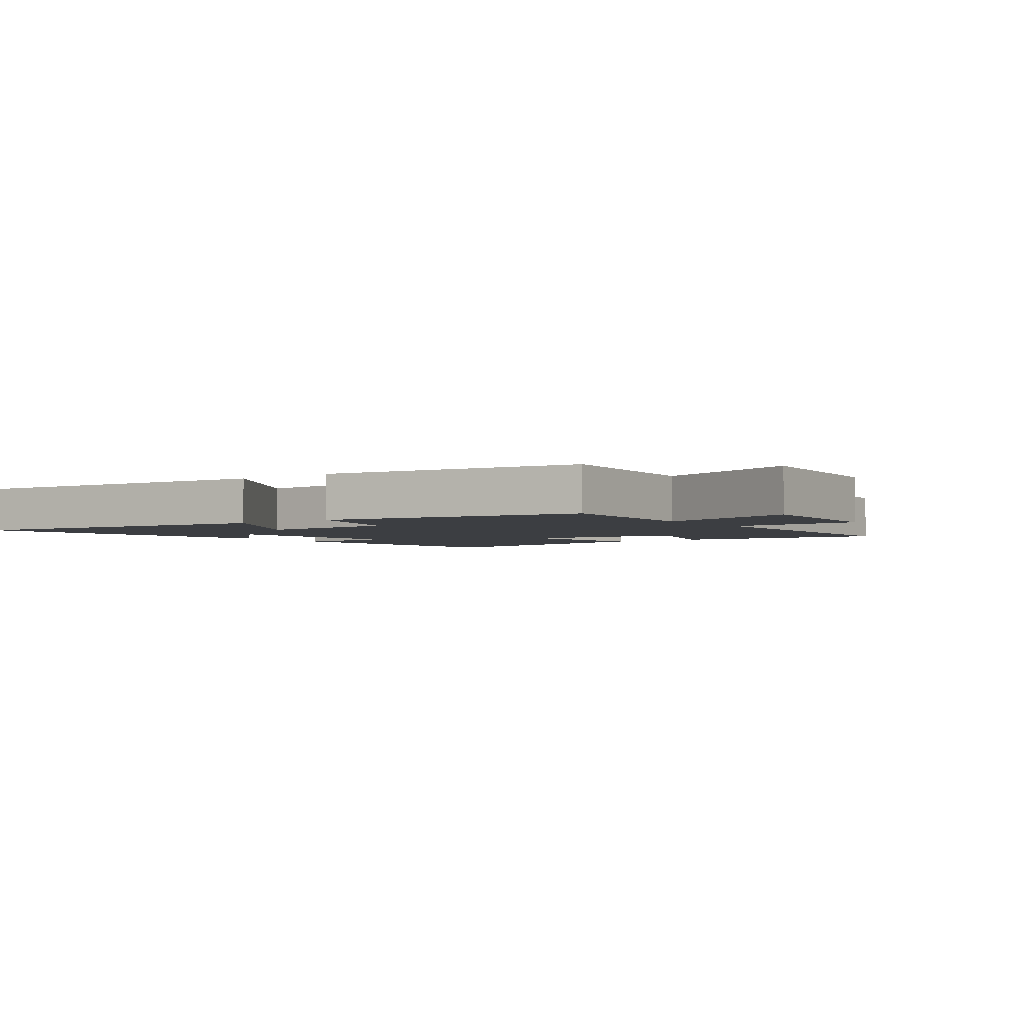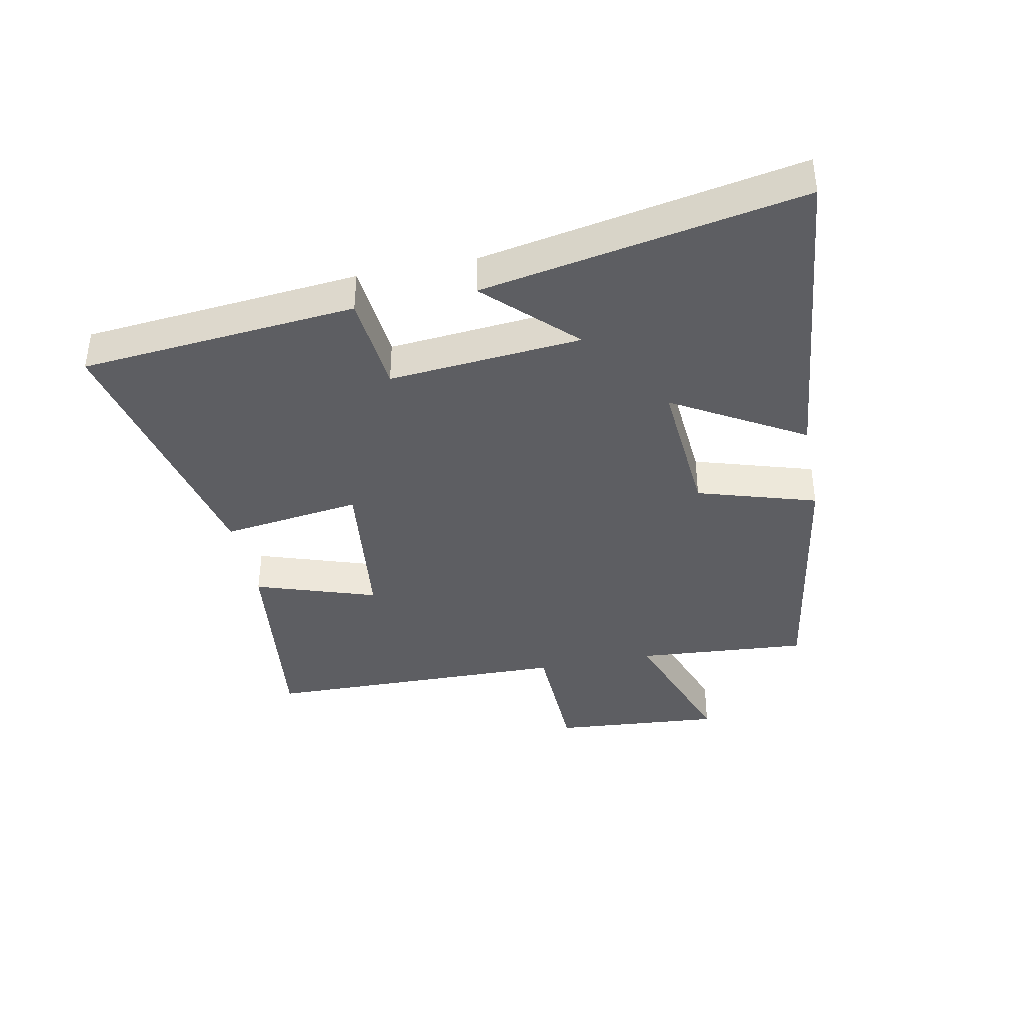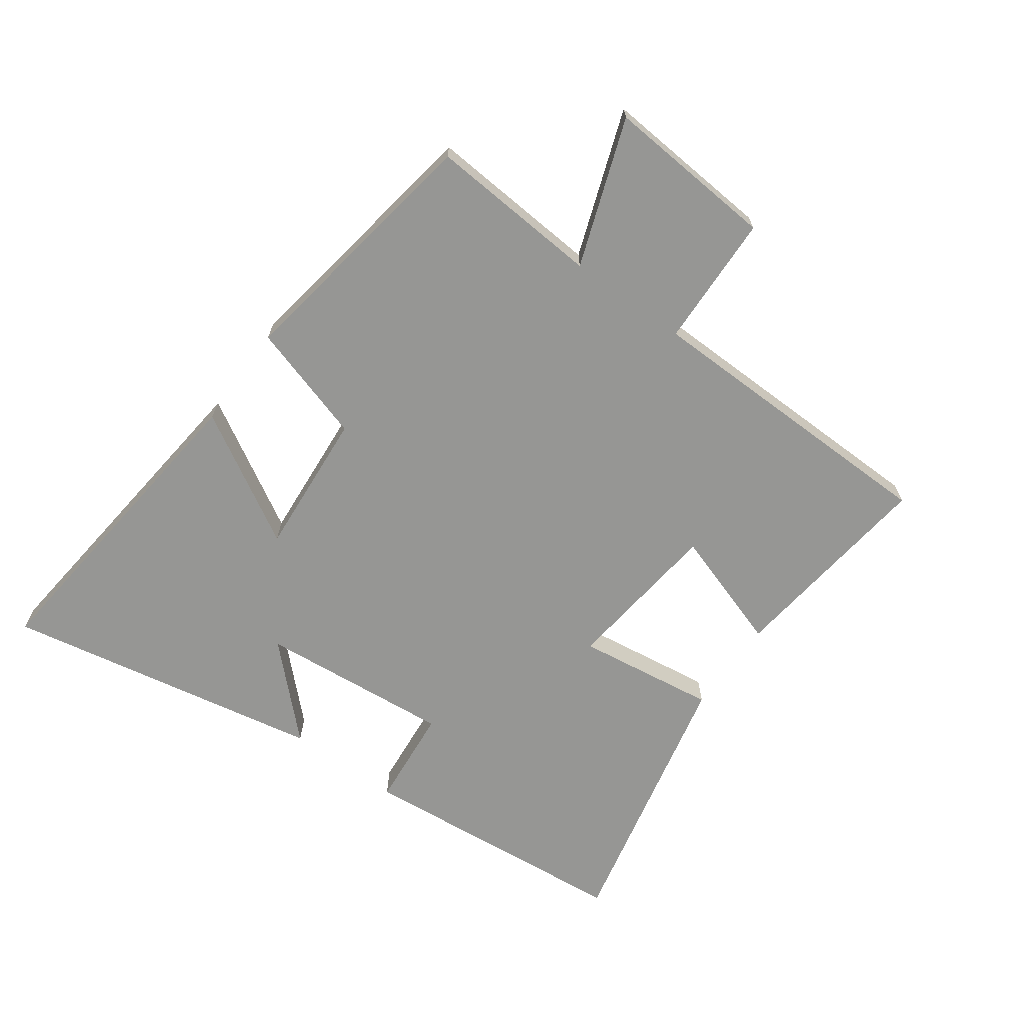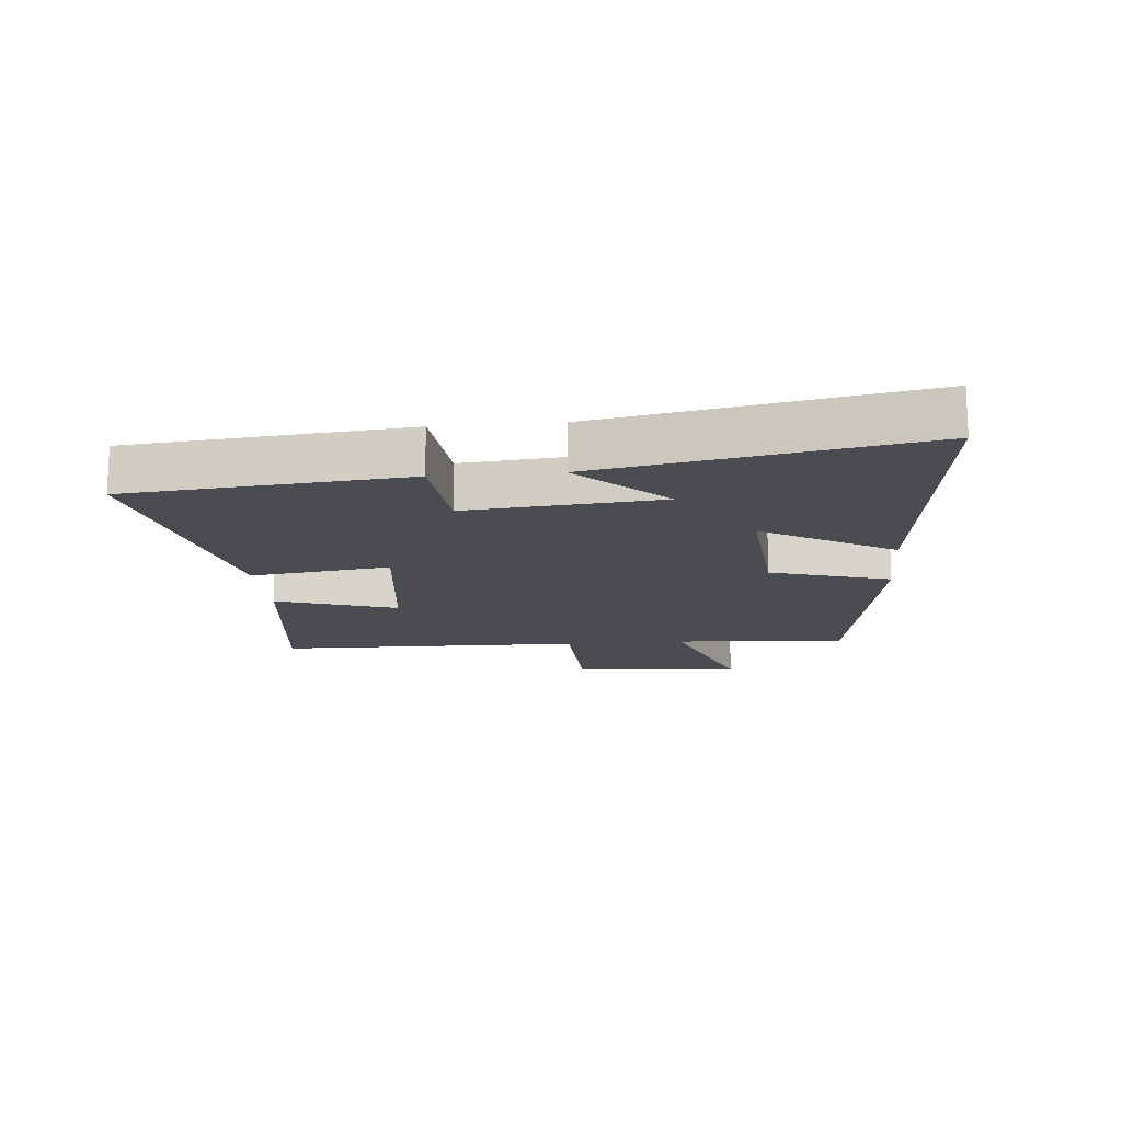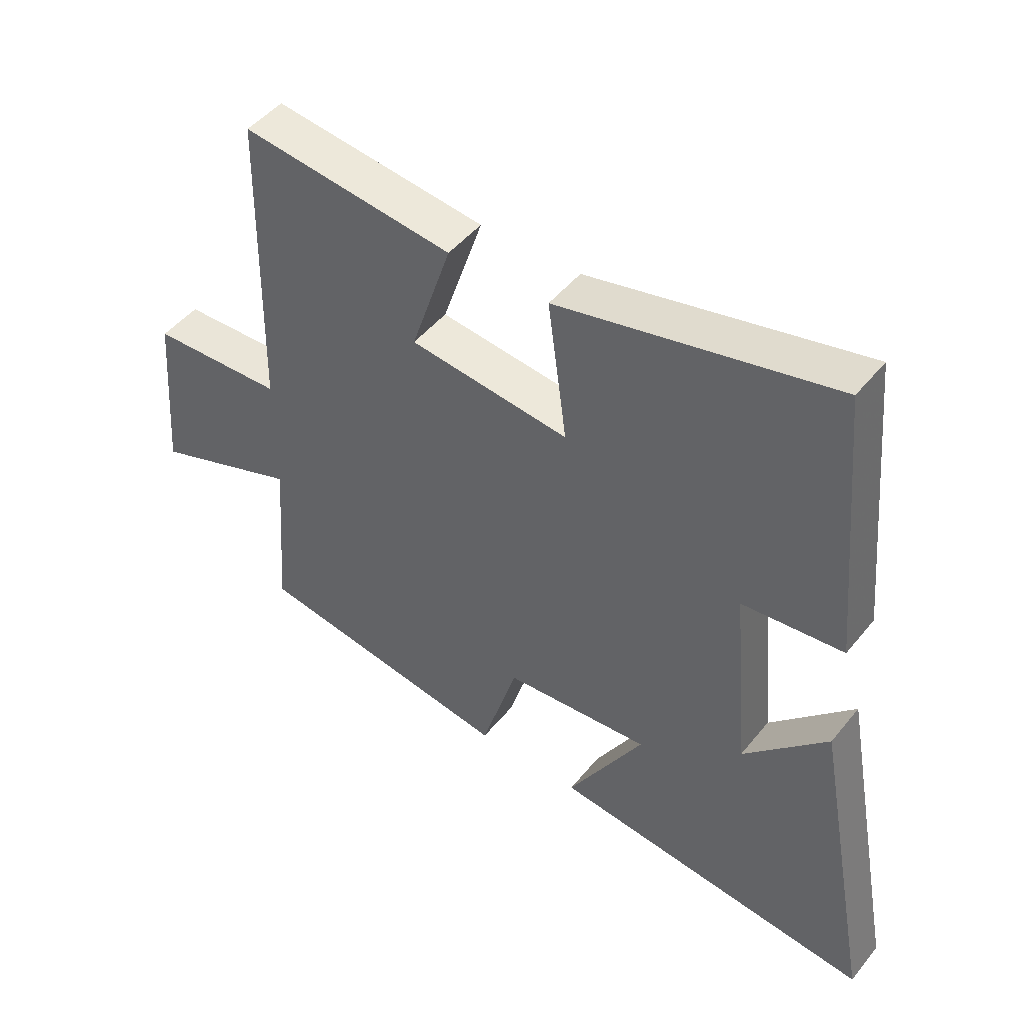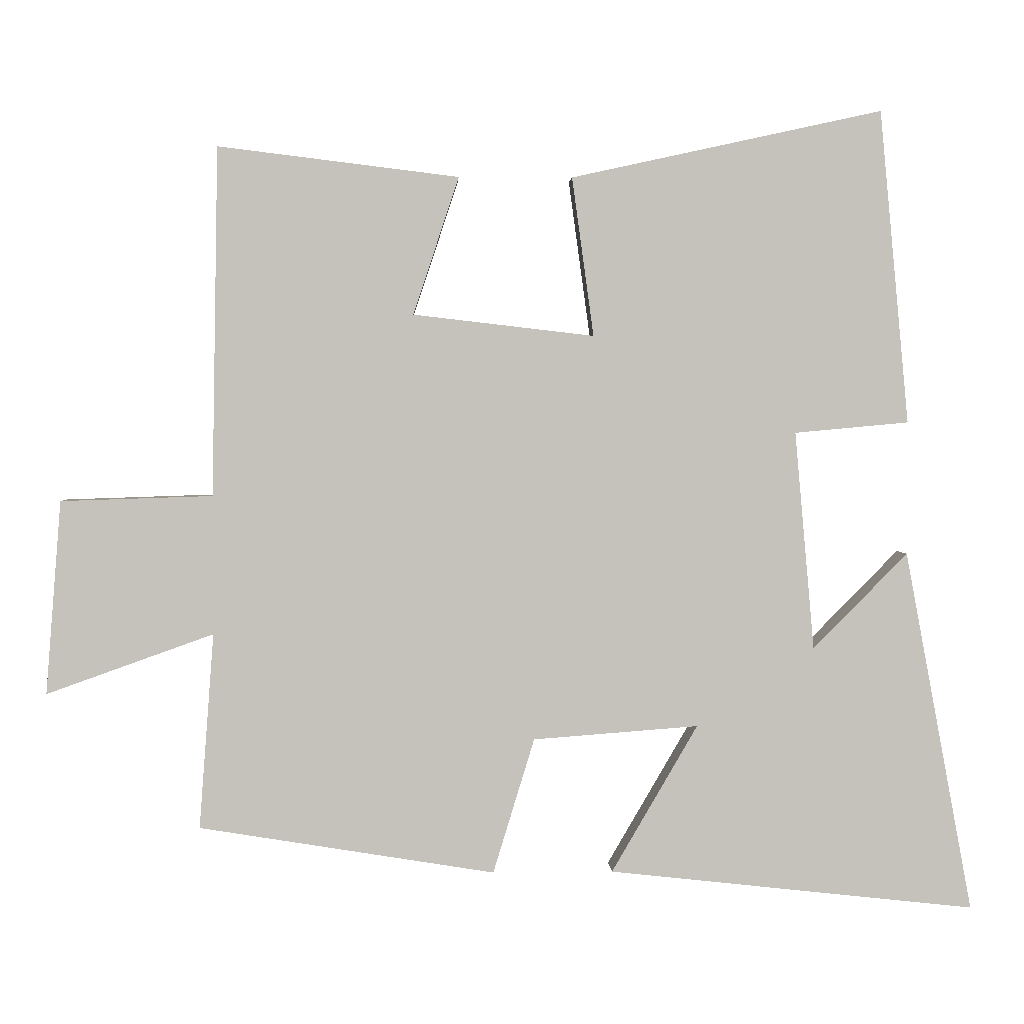
<metadata>
{"format":"obj","ext":"obj","renderer":"f3d","projection":"perspective","resolution":1024,"background":"white","views":[{"elev":-3.0,"azim":-144.1,"up":"+Y"},{"elev":-39.0,"azim":101.3,"up":"+Y"},{"elev":-67.7,"azim":-125.8,"up":"+Y"},{"elev":-15.3,"azim":95.2,"up":"+Y"},{"elev":47.4,"azim":36.8,"up":"+Z"},{"elev":2.3,"azim":-2.4,"up":"+Z"}]}
</metadata>
<code>
v -0.521 0.07 -0.432
v -0.5 0.07 -0.153
v -0.738 0.07 -0.238
v -0.716 0.07 0.038
v -0.5 0.07 0.045
v -0.491 0.07 0.542
v -0.148 0.07 0.5
v -0.213 0.07 0.304
v 0.045 0.07 0.274
v 0.014 0.07 0.5
v 0.458 0.07 0.597
v 0.5 0.07 0.15
v 0.337 0.07 0.135
v 0.365 0.07 -0.177
v 0.5 0.07 -0.04
v 0.597 0.07 -0.557
v 0.073 0.07 -0.5
v 0.196 0.07 -0.289
v -0.04 0.07 -0.307
v -0.099 0.07 -0.5
v -0.521 0 -0.432
v -0.5 0 -0.153
v -0.738 0 -0.238
v -0.716 0 0.038
v -0.5 0 0.045
v -0.491 0 0.542
v -0.148 0 0.5
v -0.213 0 0.304
v 0.045 0 0.274
v 0.014 0 0.5
v 0.458 0 0.597
v 0.5 0 0.15
v 0.337 0 0.135
v 0.365 0 -0.177
v 0.5 0 -0.04
v 0.597 0 -0.557
v 0.073 0 -0.5
v 0.196 0 -0.289
v -0.04 0 -0.307
v -0.099 0 -0.5
f 19 20 1 2
f 18 19 2
f 16 17 18
f 14 15 16
f 14 16 18
f 13 14 18 2
f 11 12 13
f 10 11 13
f 9 10 13
f 8 9 13 2
f 7 8 2
f 6 7 2
f 5 6 2
f 2 3 4 5
f 22 21 40 39
f 22 39 38
f 38 37 36
f 36 35 34
f 38 36 34
f 22 38 34 33
f 33 32 31
f 33 31 30
f 33 30 29
f 22 33 29 28
f 22 28 27
f 22 27 26
f 22 26 25
f 25 24 23 22
f 1 21 22 2
f 2 22 23 3
f 3 23 24 4
f 4 24 25 5
f 5 25 26 6
f 6 26 27 7
f 7 27 28 8
f 8 28 29 9
f 9 29 30 10
f 10 30 31 11
f 11 31 32 12
f 12 32 33 13
f 13 33 34 14
f 14 34 35 15
f 15 35 36 16
f 16 36 37 17
f 17 37 38 18
f 18 38 39 19
f 19 39 40 20
f 20 40 21 1

</code>
